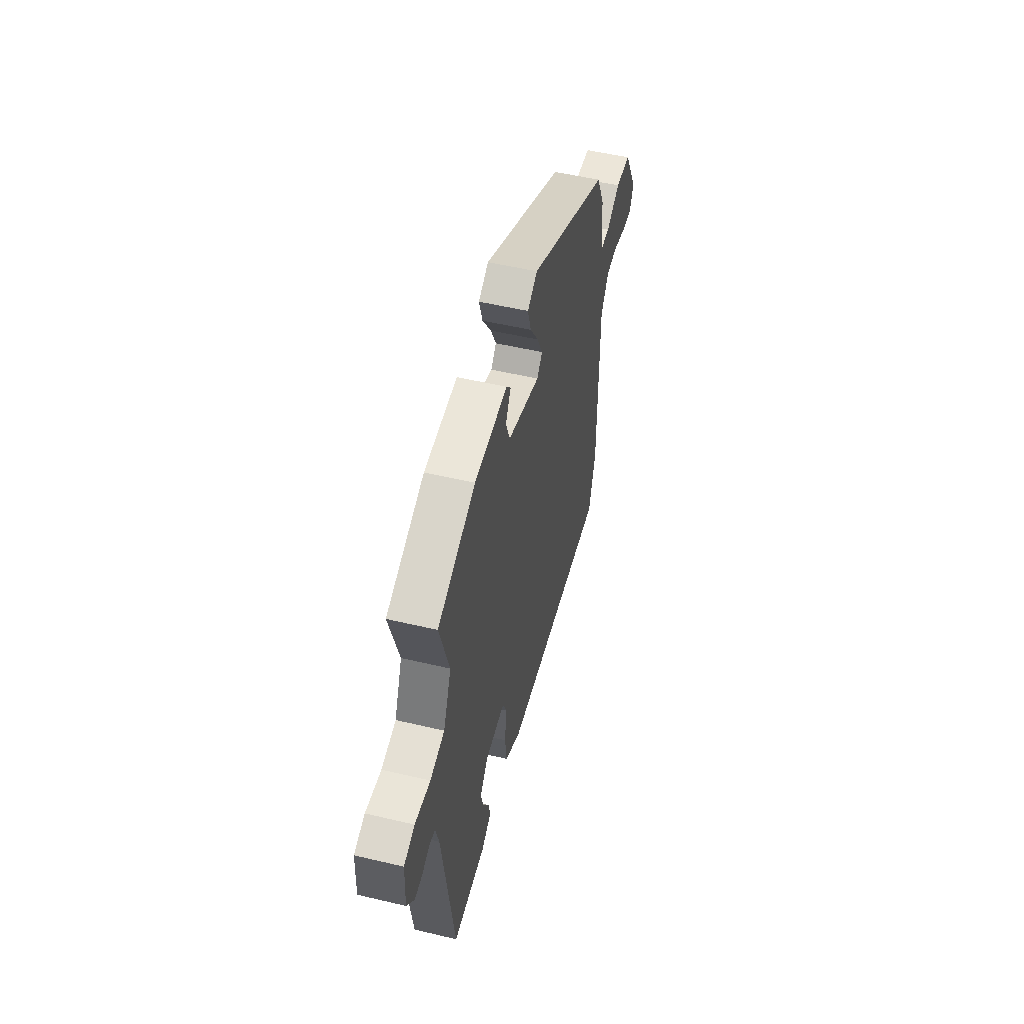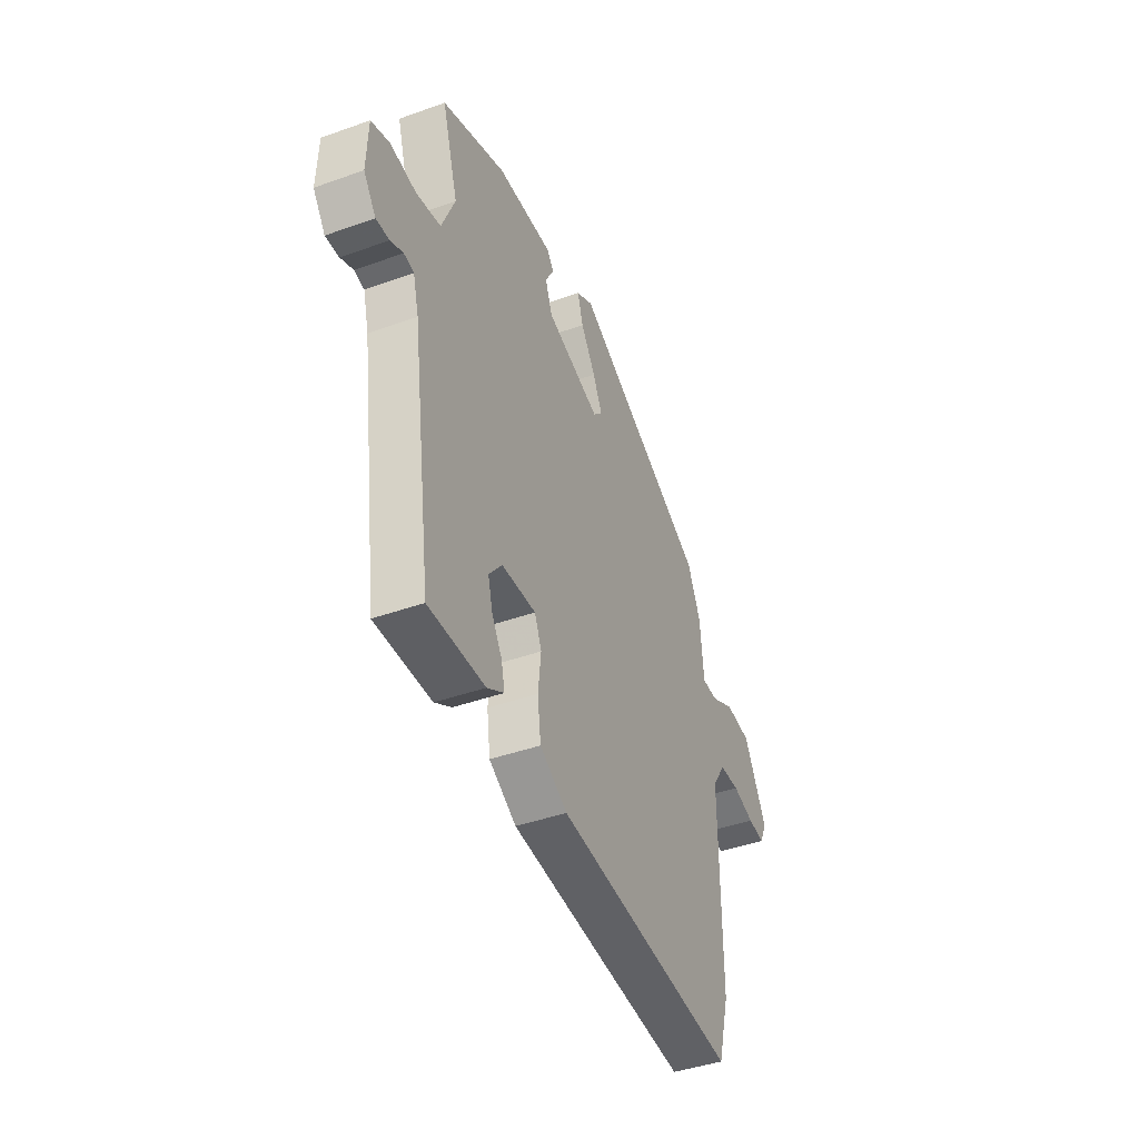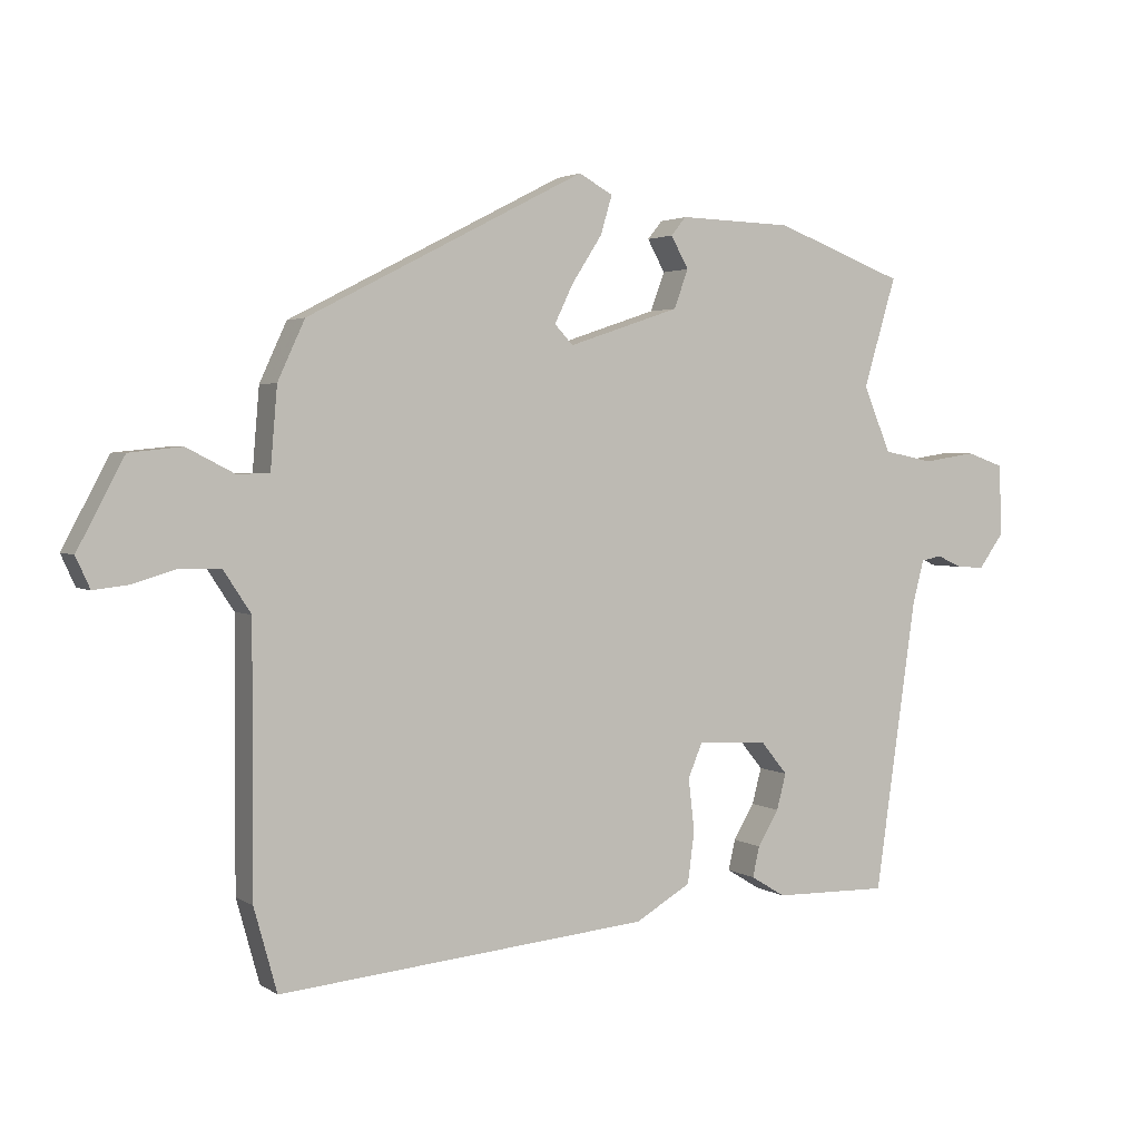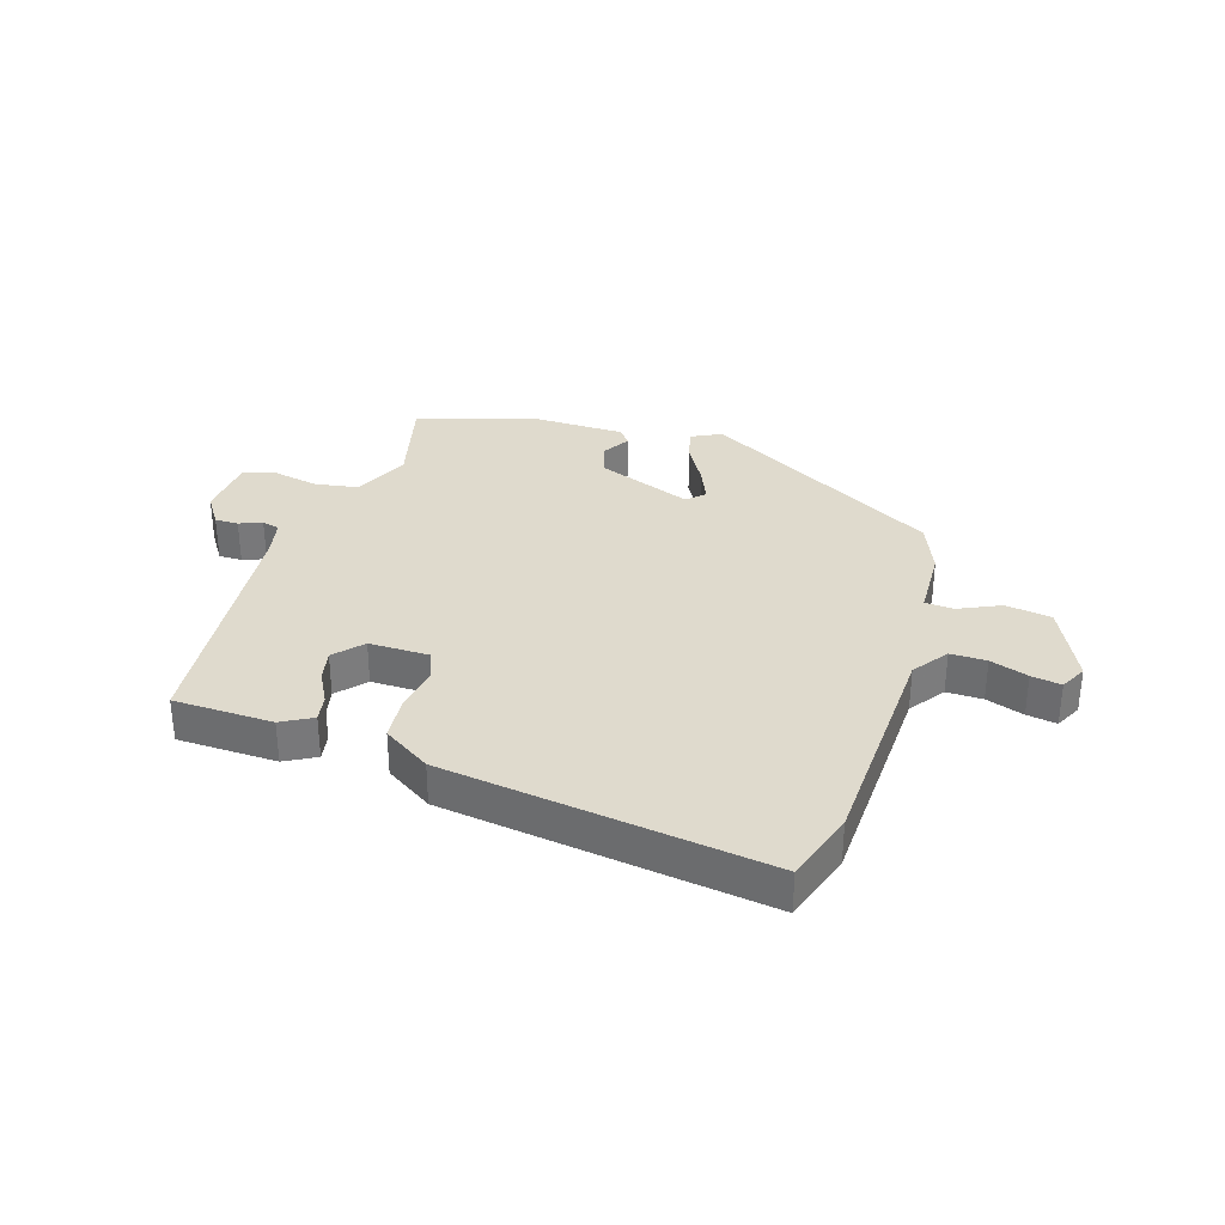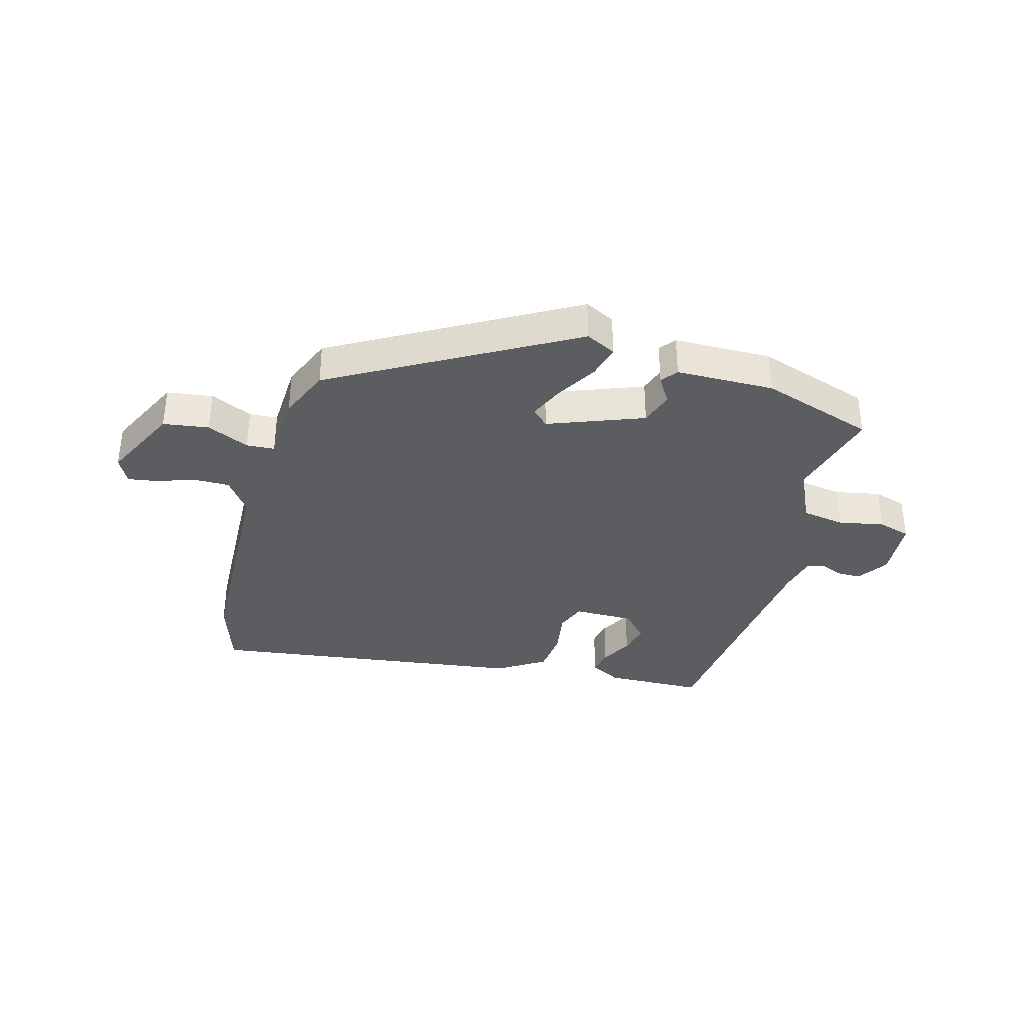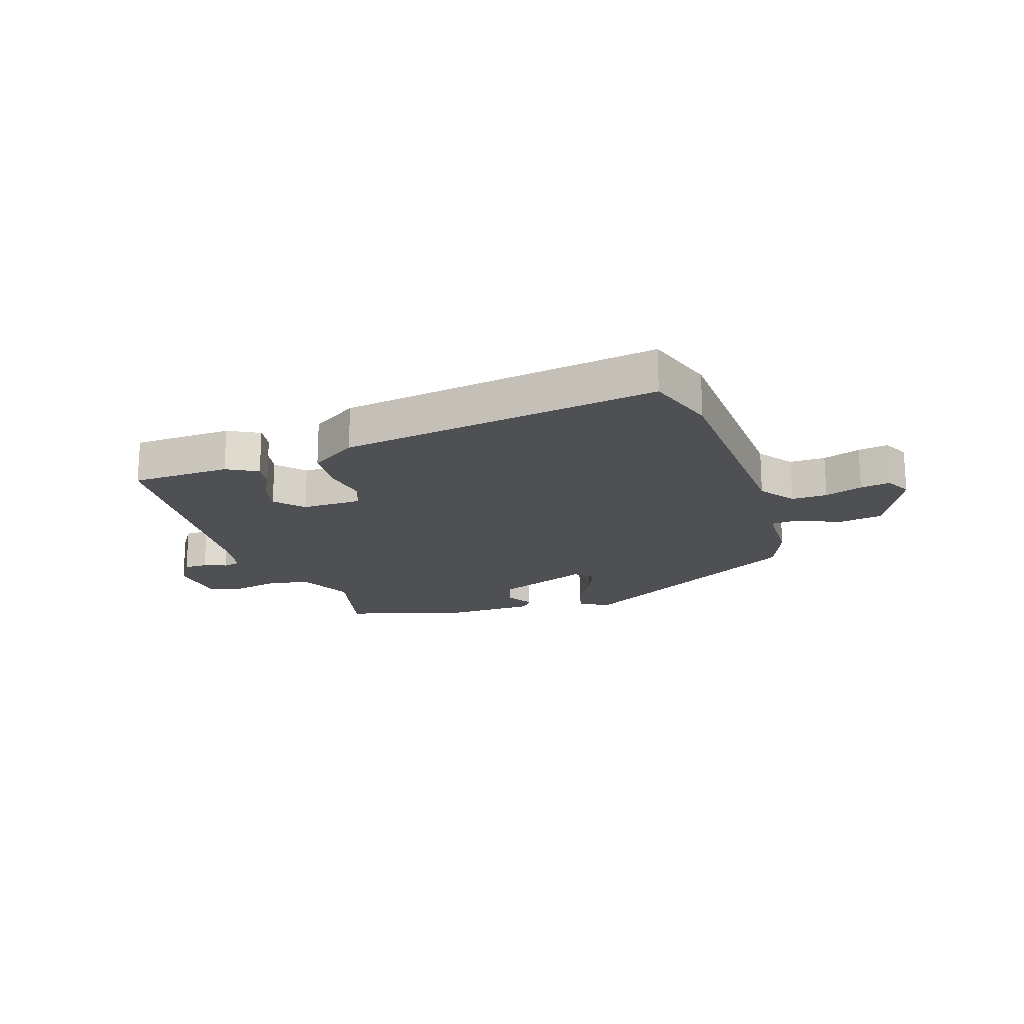
<metadata>
{"format":"obj","ext":"obj","renderer":"f3d","projection":"perspective","resolution":1024,"background":"white","views":[{"elev":52.6,"azim":104.3,"up":"+Z"},{"elev":-42.6,"azim":113.1,"up":"+Z"},{"elev":2.8,"azim":-26.9,"up":"+Z"},{"elev":32.8,"azim":-160.0,"up":"+Y"},{"elev":-35.4,"azim":-13.1,"up":"+Y"},{"elev":-18.5,"azim":-158.8,"up":"+Y"}]}
</metadata>
<code>
v 0.499 0.07 0.418
v 0.451 0.07 0.257
v 0.491 0.07 0.16
v 0.564 0.07 0.145
v 0.642 0.07 0.157
v 0.697 0.07 0.138
v 0.701 0.07 0.033
v 0.664 0.07 -0.018
v 0.624 0.07 -0.016
v 0.586 0.07 0.001
v 0.556 0.07 -0.005
v 0.539 0.07 -0.07
v 0.478 0.07 -0.499
v 0.309 0.07 -0.496
v 0.258 0.07 -0.465
v 0.268 0.07 -0.42
v 0.299 0.07 -0.368
v 0.313 0.07 -0.315
v 0.273 0.07 -0.266
v 0.17 0.07 -0.262
v 0.149 0.07 -0.312
v 0.158 0.07 -0.39
v 0.148 0.07 -0.466
v 0.066 0.07 -0.514
v -0.482 0.07 -0.565
v -0.516 0.07 -0.442
v -0.515 0.07 -0.055
v -0.555 0.07 0.006
v -0.616 0.07 0.008
v -0.681 0.07 -0.011
v -0.732 0.07 -0.017
v -0.753 0.07 0.029
v -0.684 0.07 0.159
v -0.606 0.07 0.167
v -0.536 0.07 0.131
v -0.488 0.07 0.132
v -0.478 0.07 0.251
v -0.438 0.07 0.338
v -0.028 0.07 0.549
v 0.022 0.07 0.521
v 0.005 0.07 0.464
v -0.039 0.07 0.396
v -0.067 0.07 0.338
v -0.04 0.07 0.309
v 0.124 0.07 0.364
v 0.145 0.07 0.421
v 0.119 0.07 0.468
v 0.141 0.07 0.495
v 0.308 0.07 0.49
v 0.499 0 0.418
v 0.451 0 0.257
v 0.491 0 0.16
v 0.564 0 0.145
v 0.642 0 0.157
v 0.697 0 0.138
v 0.701 0 0.033
v 0.664 0 -0.018
v 0.624 0 -0.016
v 0.586 0 0.001
v 0.556 0 -0.005
v 0.539 0 -0.07
v 0.478 0 -0.499
v 0.309 0 -0.496
v 0.258 0 -0.465
v 0.268 0 -0.42
v 0.299 0 -0.368
v 0.313 0 -0.315
v 0.273 0 -0.266
v 0.17 0 -0.262
v 0.149 0 -0.312
v 0.158 0 -0.39
v 0.148 0 -0.466
v 0.066 0 -0.514
v -0.482 0 -0.565
v -0.516 0 -0.442
v -0.515 0 -0.055
v -0.555 0 0.006
v -0.616 0 0.008
v -0.681 0 -0.011
v -0.732 0 -0.017
v -0.753 0 0.029
v -0.684 0 0.159
v -0.606 0 0.167
v -0.536 0 0.131
v -0.488 0 0.132
v -0.478 0 0.251
v -0.438 0 0.338
v -0.028 0 0.549
v 0.022 0 0.521
v 0.005 0 0.464
v -0.039 0 0.396
v -0.067 0 0.338
v -0.04 0 0.309
v 0.124 0 0.364
v 0.145 0 0.421
v 0.119 0 0.468
v 0.141 0 0.495
v 0.308 0 0.49
f 49 1 2
f 48 49 2
f 47 48 2
f 46 47 2
f 45 46 2 3
f 44 45 3
f 40 41 42
f 39 40 42
f 38 39 42
f 37 38 42
f 36 37 42
f 36 42 43
f 33 34 35
f 32 33 35
f 31 32 35
f 30 31 35
f 29 30 35
f 28 29 35 36
f 36 43 44
f 28 36 44
f 27 28 44
f 26 27 44
f 25 26 44
f 24 25 44
f 23 24 44
f 22 23 44
f 21 22 44
f 15 16 17
f 14 15 17
f 13 14 17
f 12 13 17
f 11 12 17 18
f 8 9 10
f 7 8 10
f 6 7 10
f 5 6 10
f 4 5 10
f 3 4 10 11
f 11 18 19
f 3 11 19
f 44 3 19
f 44 19 20
f 20 21 44
f 51 50 98
f 51 98 97
f 51 97 96
f 51 96 95
f 52 51 95 94
f 52 94 93
f 91 90 89
f 91 89 88
f 91 88 87
f 91 87 86
f 91 86 85
f 92 91 85
f 84 83 82
f 84 82 81
f 84 81 80
f 84 80 79
f 84 79 78
f 85 84 78 77
f 93 92 85
f 93 85 77
f 93 77 76
f 93 76 75
f 93 75 74
f 93 74 73
f 93 73 72
f 93 72 71
f 93 71 70
f 66 65 64
f 66 64 63
f 66 63 62
f 66 62 61
f 67 66 61 60
f 59 58 57
f 59 57 56
f 59 56 55
f 59 55 54
f 59 54 53
f 60 59 53 52
f 68 67 60
f 68 60 52
f 68 52 93
f 69 68 93
f 93 70 69
f 1 50 51 2
f 2 51 52 3
f 3 52 53 4
f 4 53 54 5
f 5 54 55 6
f 6 55 56 7
f 7 56 57 8
f 8 57 58 9
f 9 58 59 10
f 10 59 60 11
f 11 60 61 12
f 12 61 62 13
f 13 62 63 14
f 14 63 64 15
f 15 64 65 16
f 16 65 66 17
f 17 66 67 18
f 18 67 68 19
f 19 68 69 20
f 20 69 70 21
f 21 70 71 22
f 22 71 72 23
f 23 72 73 24
f 24 73 74 25
f 25 74 75 26
f 26 75 76 27
f 27 76 77 28
f 28 77 78 29
f 29 78 79 30
f 30 79 80 31
f 31 80 81 32
f 32 81 82 33
f 33 82 83 34
f 34 83 84 35
f 35 84 85 36
f 36 85 86 37
f 37 86 87 38
f 38 87 88 39
f 39 88 89 40
f 40 89 90 41
f 41 90 91 42
f 42 91 92 43
f 43 92 93 44
f 44 93 94 45
f 45 94 95 46
f 46 95 96 47
f 47 96 97 48
f 48 97 98 49
f 49 98 50 1

</code>
